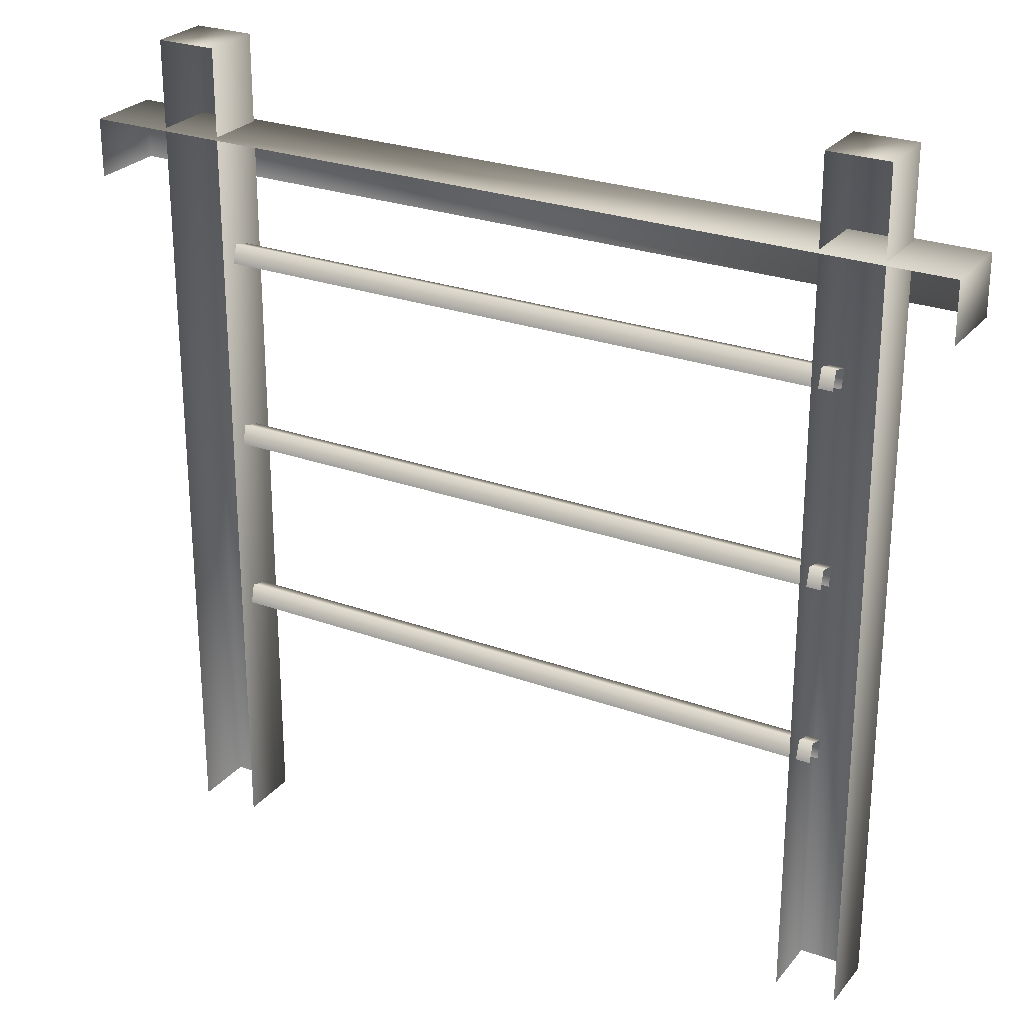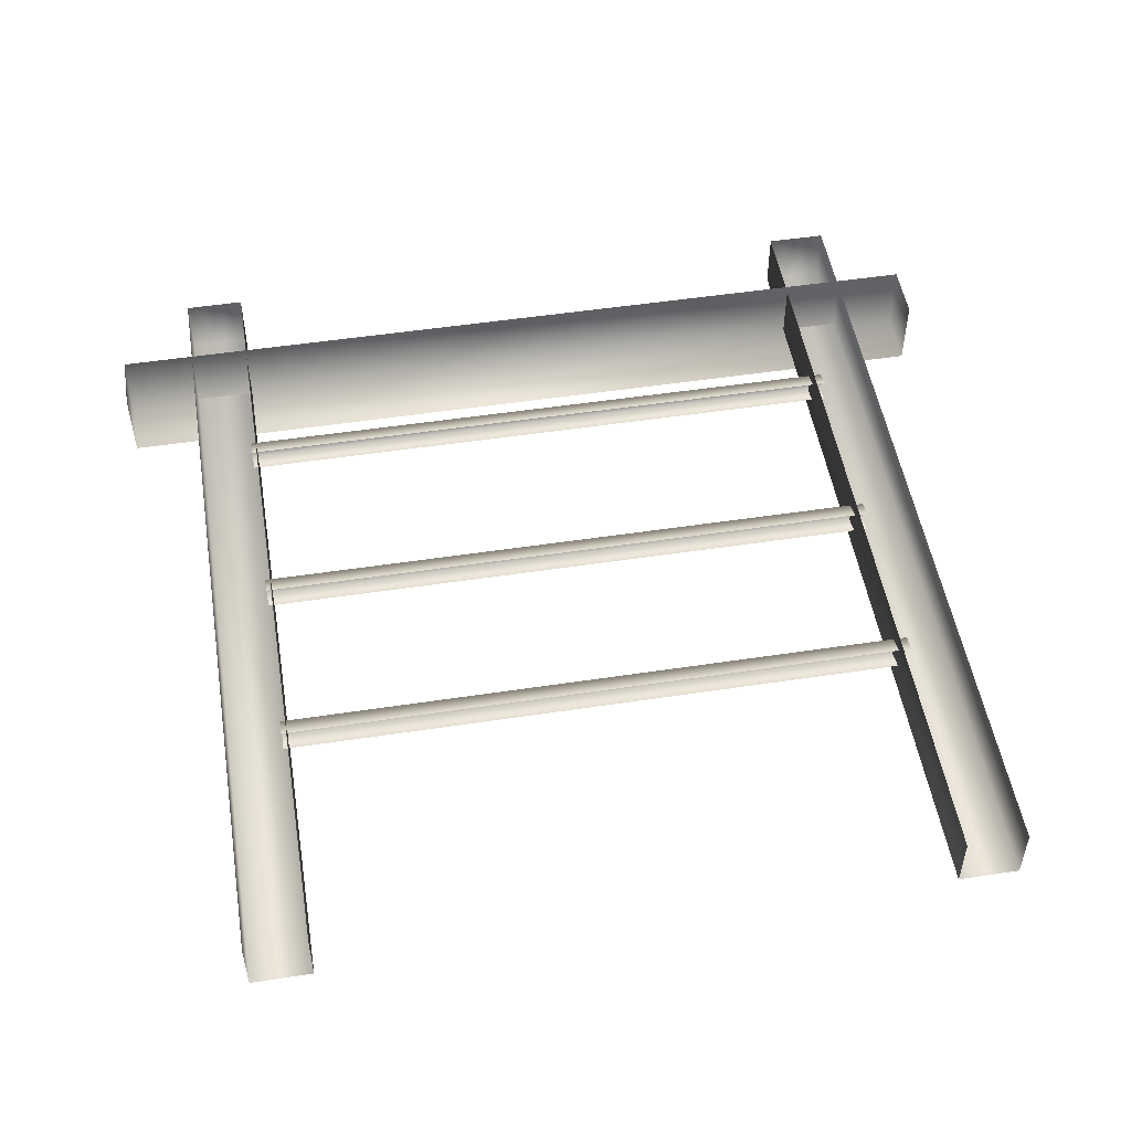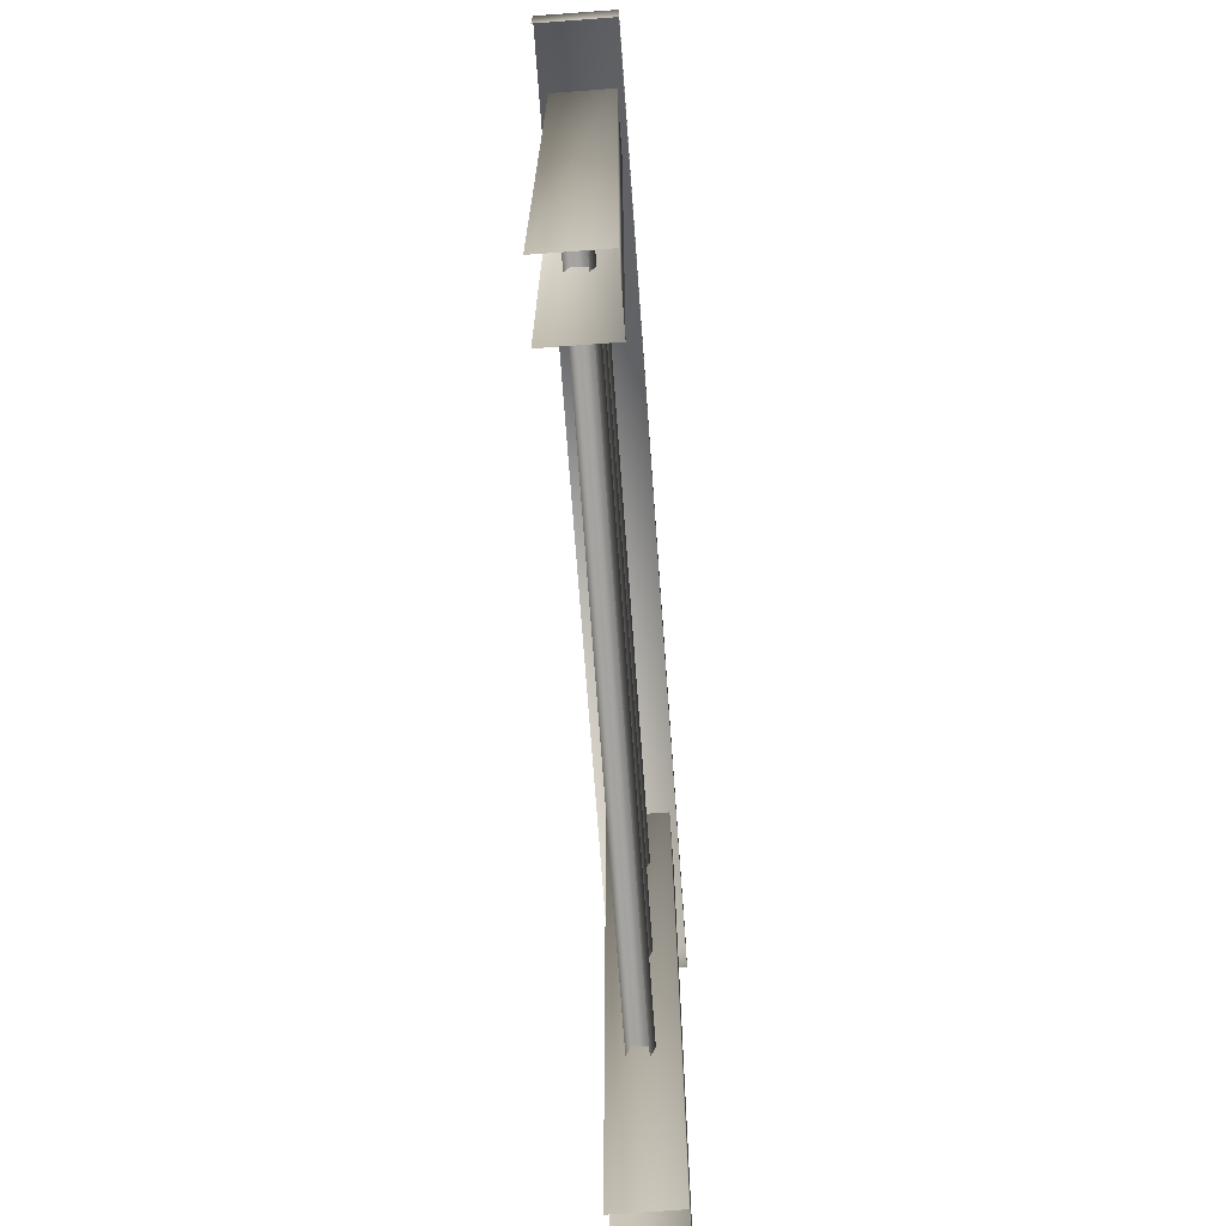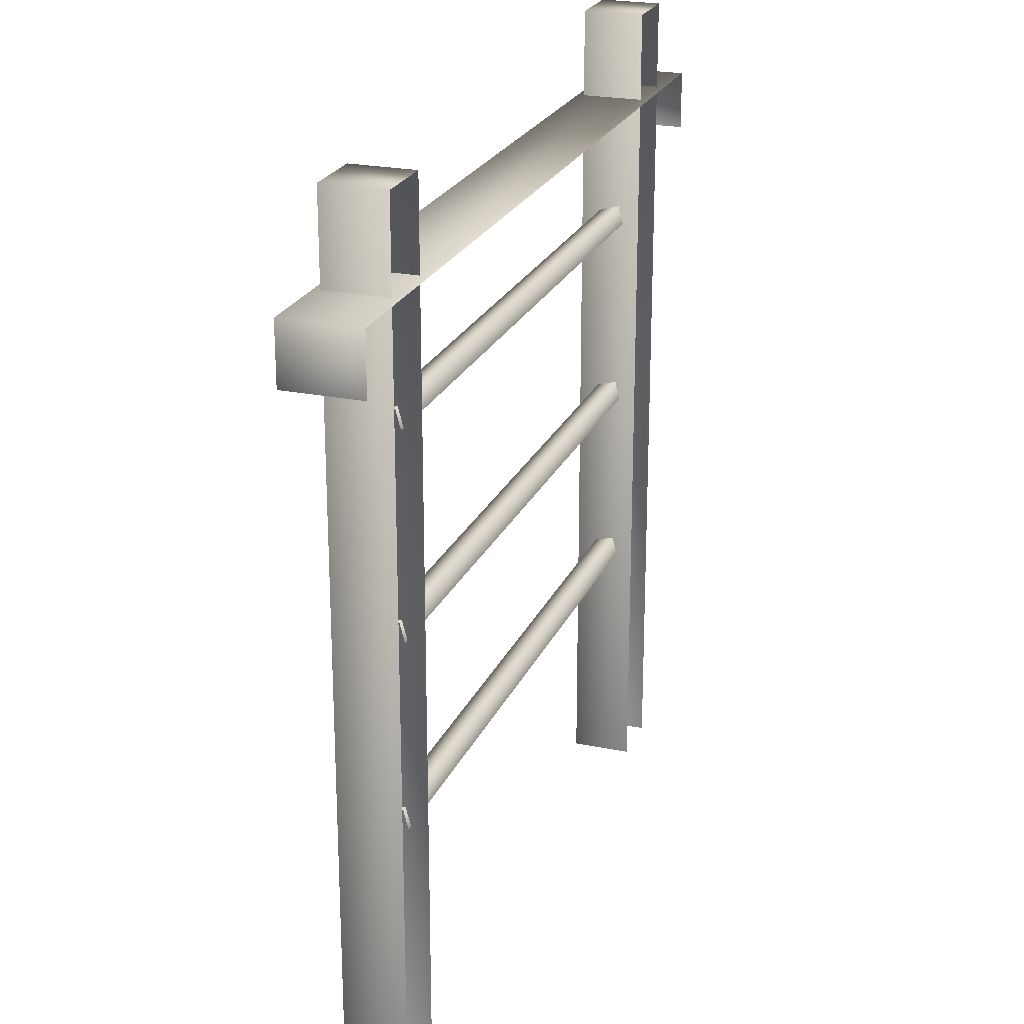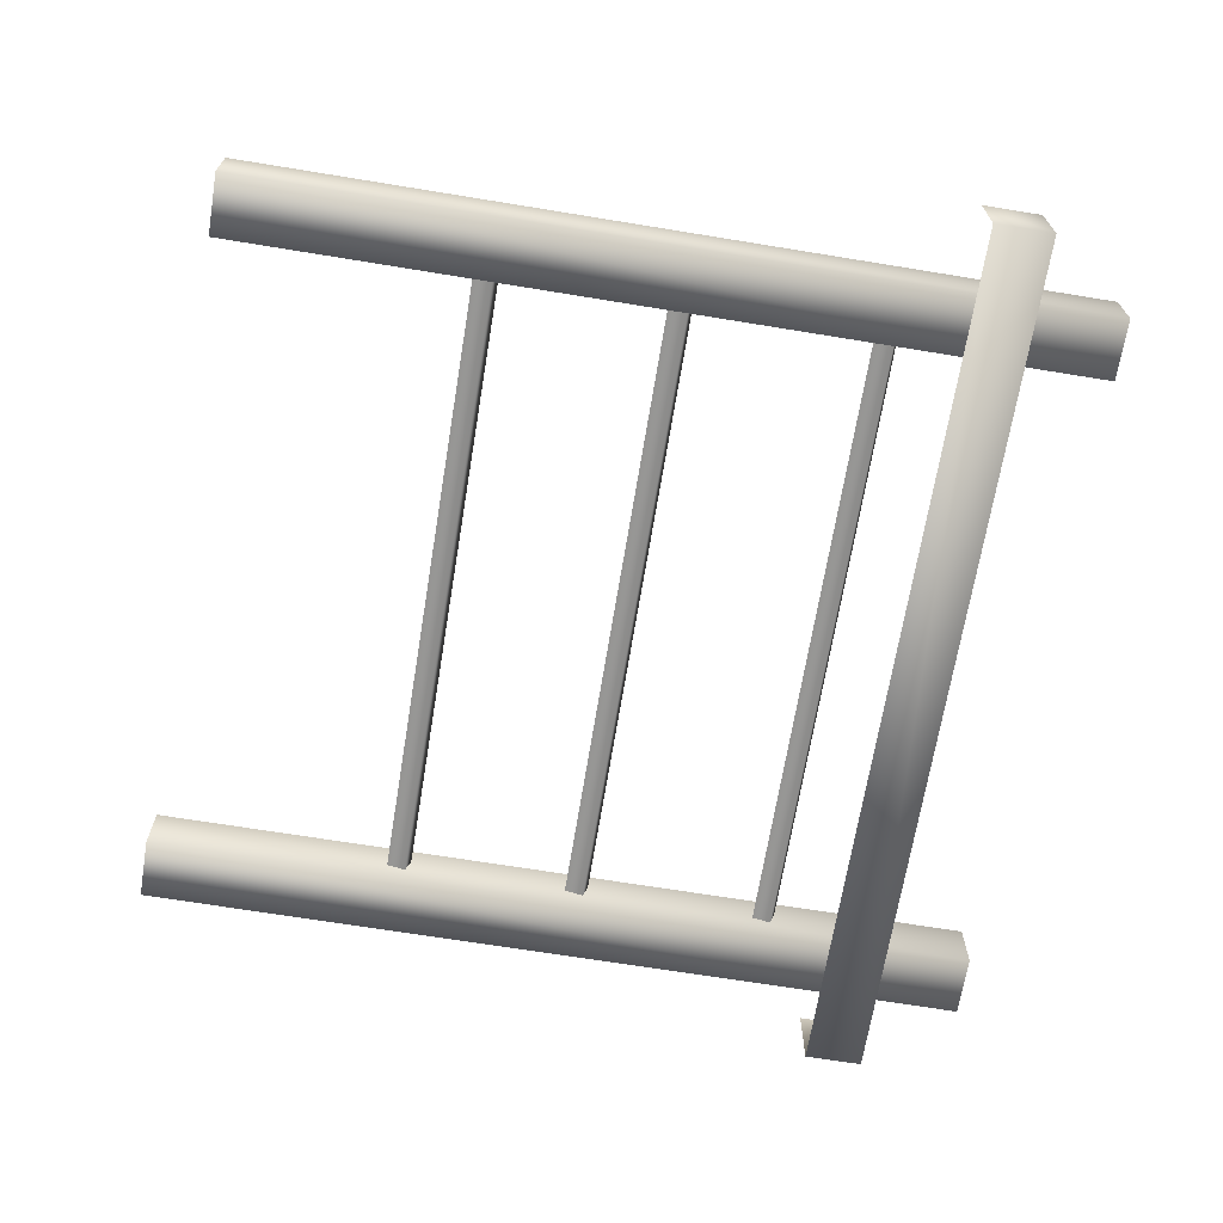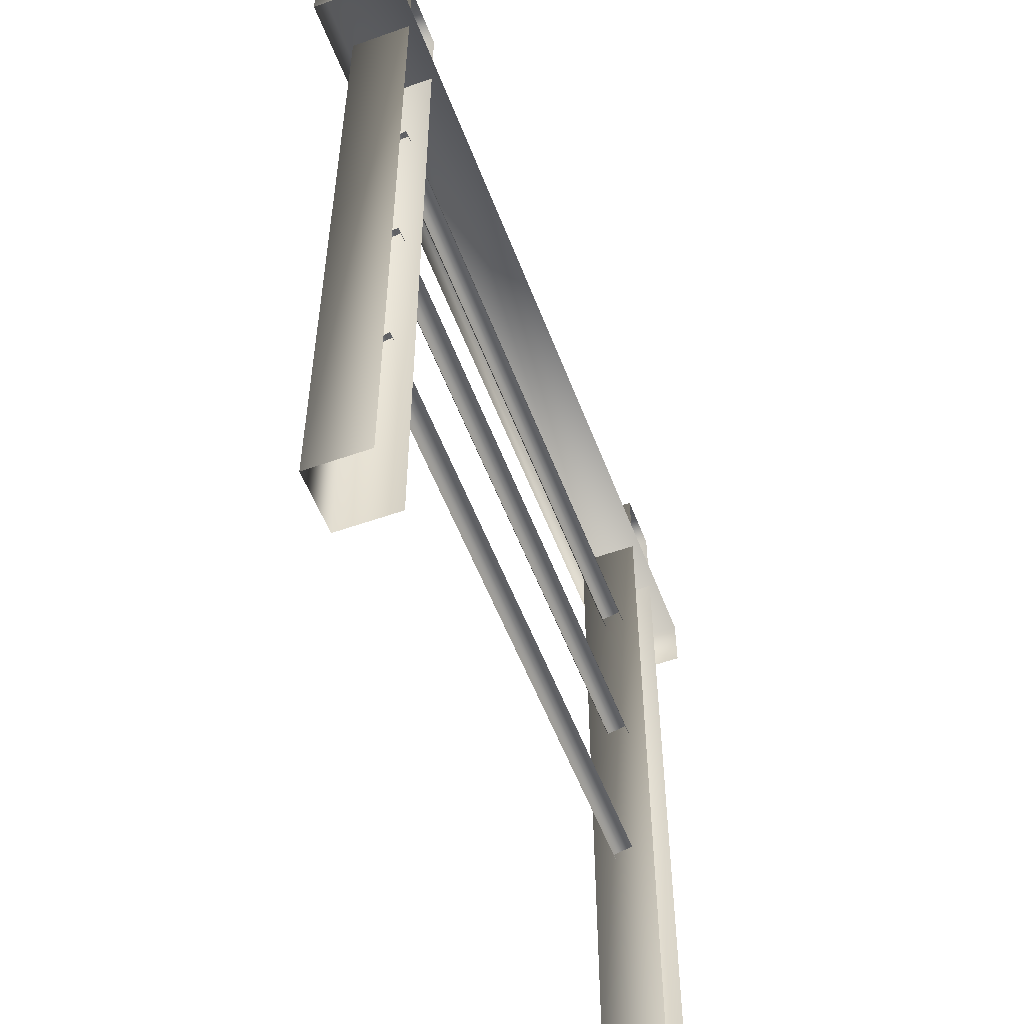
<metadata>
{"format":"obj","ext":"obj","renderer":"f3d","projection":"perspective","resolution":1024,"background":"white","views":[{"elev":26.1,"azim":30.0,"up":"+Y"},{"elev":51.0,"azim":-9.4,"up":"+Z"},{"elev":-72.3,"azim":94.2,"up":"+Y"},{"elev":23.2,"azim":-70.8,"up":"+Y"},{"elev":-68.1,"azim":80.7,"up":"+Z"},{"elev":-54.8,"azim":-69.4,"up":"+Y"}]}
</metadata>
<code>
g febg_hotspring_001_luckboard_01
v 1.403 1.907e-06 0.1221
v 1.403 3.275 0.1221
v 1.403 3.275 -0.1134
v 1.403 1.907e-06 -0.1134
v 1.168 3.275 -0.1134
v 1.168 1.907e-06 -0.1134
v 1.168 3.275 0.1221
v 1.403 3.275 0.1221
v 1.168 1.907e-06 -0.1134
v 1.168 3.275 -0.1134
v 1.168 3.275 0.1221
v 1.168 1.907e-06 0.1221
v -1.776 2.938 -0.1383
v -1.776 2.711 -0.1383
v 1.666 2.711 -0.1383
v 1.666 2.938 -0.1383
v -1.776 2.938 0.1541
v 1.666 2.938 0.1541
v 1.666 2.711 0.1541
v 1.666 2.711 -0.1383
v -1.776 2.938 0.1541
v -1.776 2.711 0.1541
v -1.776 2.711 -0.1383
v -1.776 2.938 -0.1383
v -1.275 2.422 0.05791
v -1.275 2.494 0.03864
v 1.221 2.494 0.03864
v 1.221 2.422 0.05791
v -1.275 2.494 0.03864
v 1.221 2.474 -0.03565
v 1.221 2.494 0.03864
v -1.275 2.474 -0.03565
v 1.221 2.402 -0.01638
v -1.275 2.402 -0.01638
v -1.253 1.907e-06 0.1221
v -1.253 3.275 0.1221
v -1.253 3.275 -0.1134
v -1.253 1.907e-06 -0.1134
v -1.488 3.275 -0.1134
v -1.488 1.907e-06 -0.1134
v -1.488 3.275 0.1221
v -1.253 3.275 0.1221
v -1.488 1.907e-06 -0.1134
v -1.488 3.275 -0.1134
v -1.488 3.275 0.1221
v -1.488 1.907e-06 0.1221
v -1.275 1.666 0.05791
v -1.275 1.738 0.03864
v 1.221 1.738 0.03864
v 1.221 1.666 0.05791
v -1.275 1.738 0.03864
v 1.221 1.718 -0.03565
v 1.221 1.738 0.03864
v -1.275 1.718 -0.03565
v 1.221 1.646 -0.01638
v -1.275 1.646 -0.01638
v -1.275 0.9556 0.05791
v -1.275 1.027 0.03864
v 1.221 1.027 0.03864
v 1.221 0.9556 0.05791
v -1.275 1.027 0.03864
v 1.221 1.008 -0.03565
v 1.221 1.027 0.03864
v -1.275 1.008 -0.03565
v 1.221 0.9357 -0.01638
v -1.275 0.9357 -0.01638
g febg_hotspring_001_luckboard_01_0
f 3 2 1
f 4 3 1
f 5 3 4
f 6 5 4
f 3 5 7
f 8 3 7
f 11 10 9
f 12 11 9
f 15 14 13
f 16 15 13
f 16 13 17
f 18 16 17
f 18 19 16
f 19 20 16
f 23 22 21
f 24 23 21
f 27 26 25
f 28 27 25
f 31 30 29
f 30 32 29
f 30 33 32
f 33 34 32
f 37 36 35
f 38 37 35
f 39 37 38
f 40 39 38
f 37 39 41
f 42 37 41
f 45 44 43
f 46 45 43
f 49 48 47
f 50 49 47
f 53 52 51
f 52 54 51
f 52 55 54
f 55 56 54
f 59 58 57
f 60 59 57
f 63 62 61
f 62 64 61
f 62 65 64
f 65 66 64

</code>
